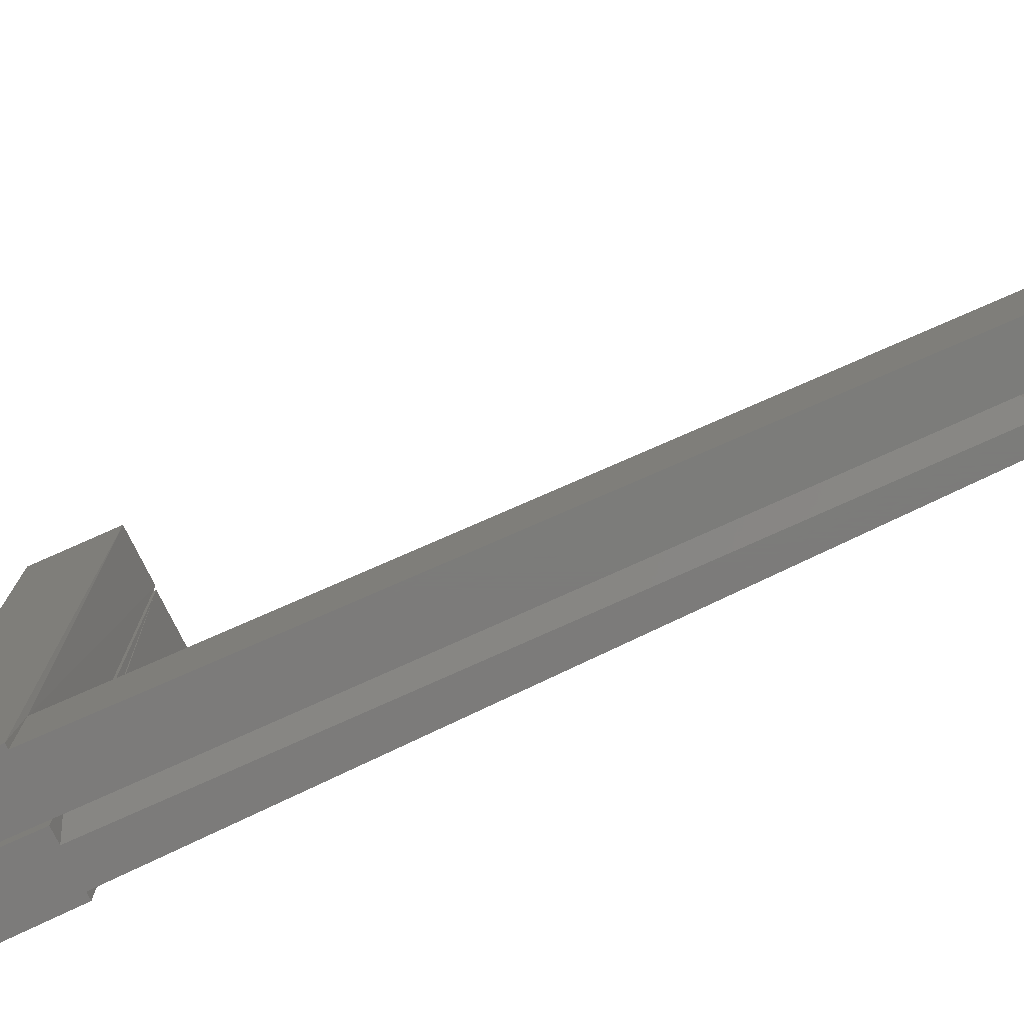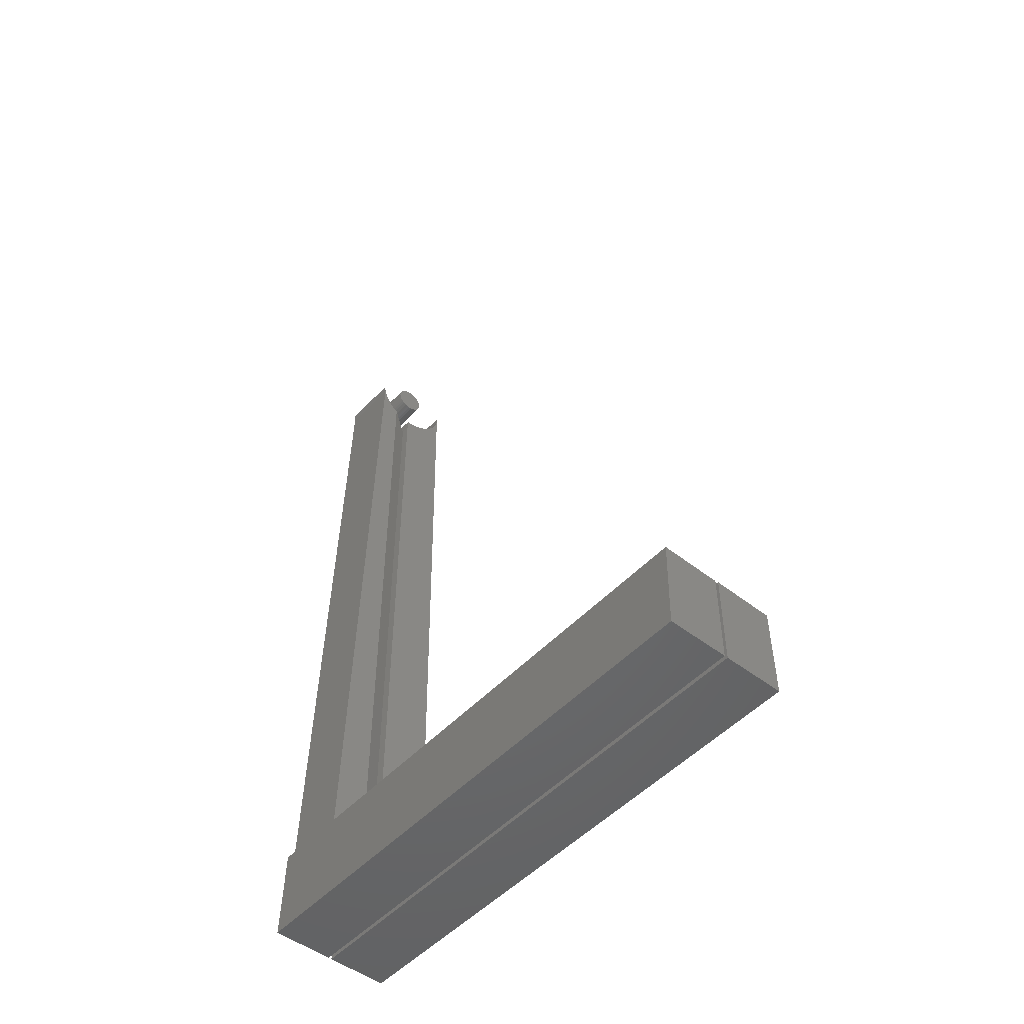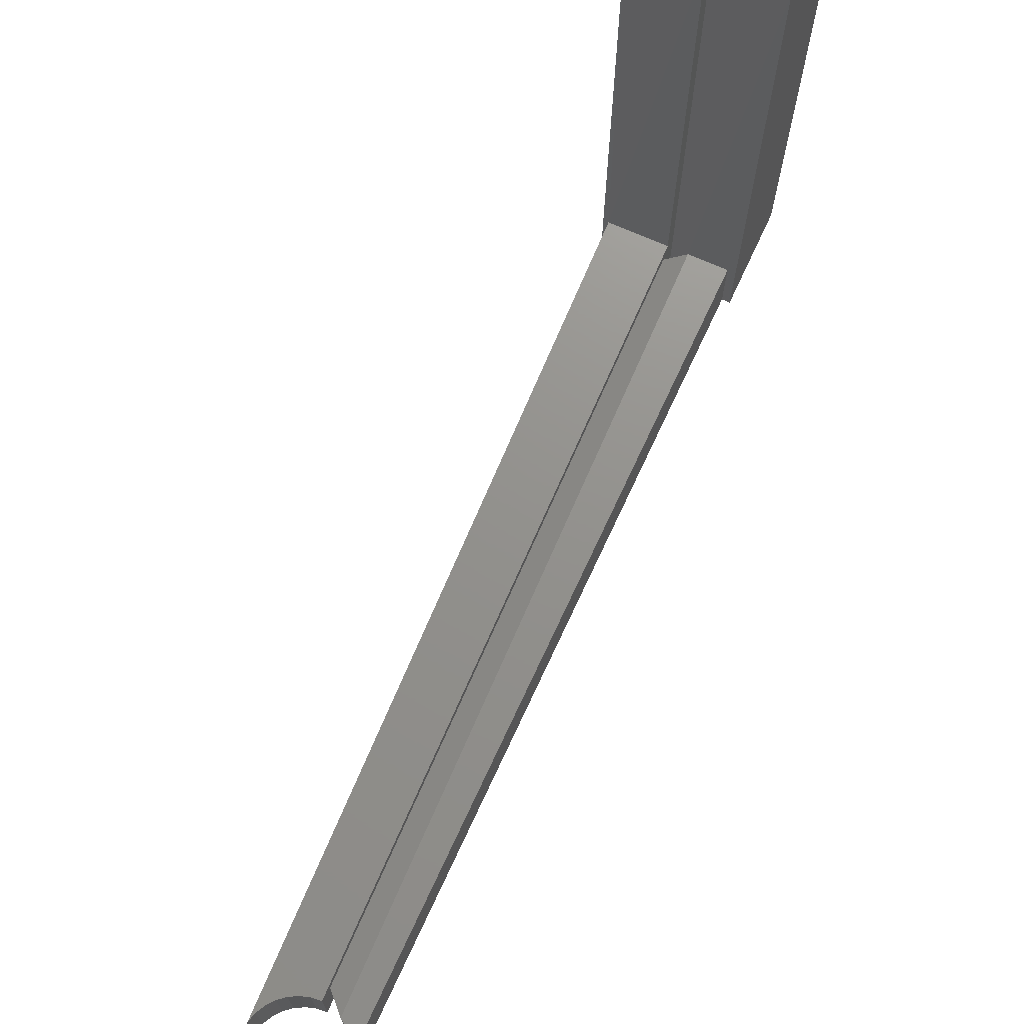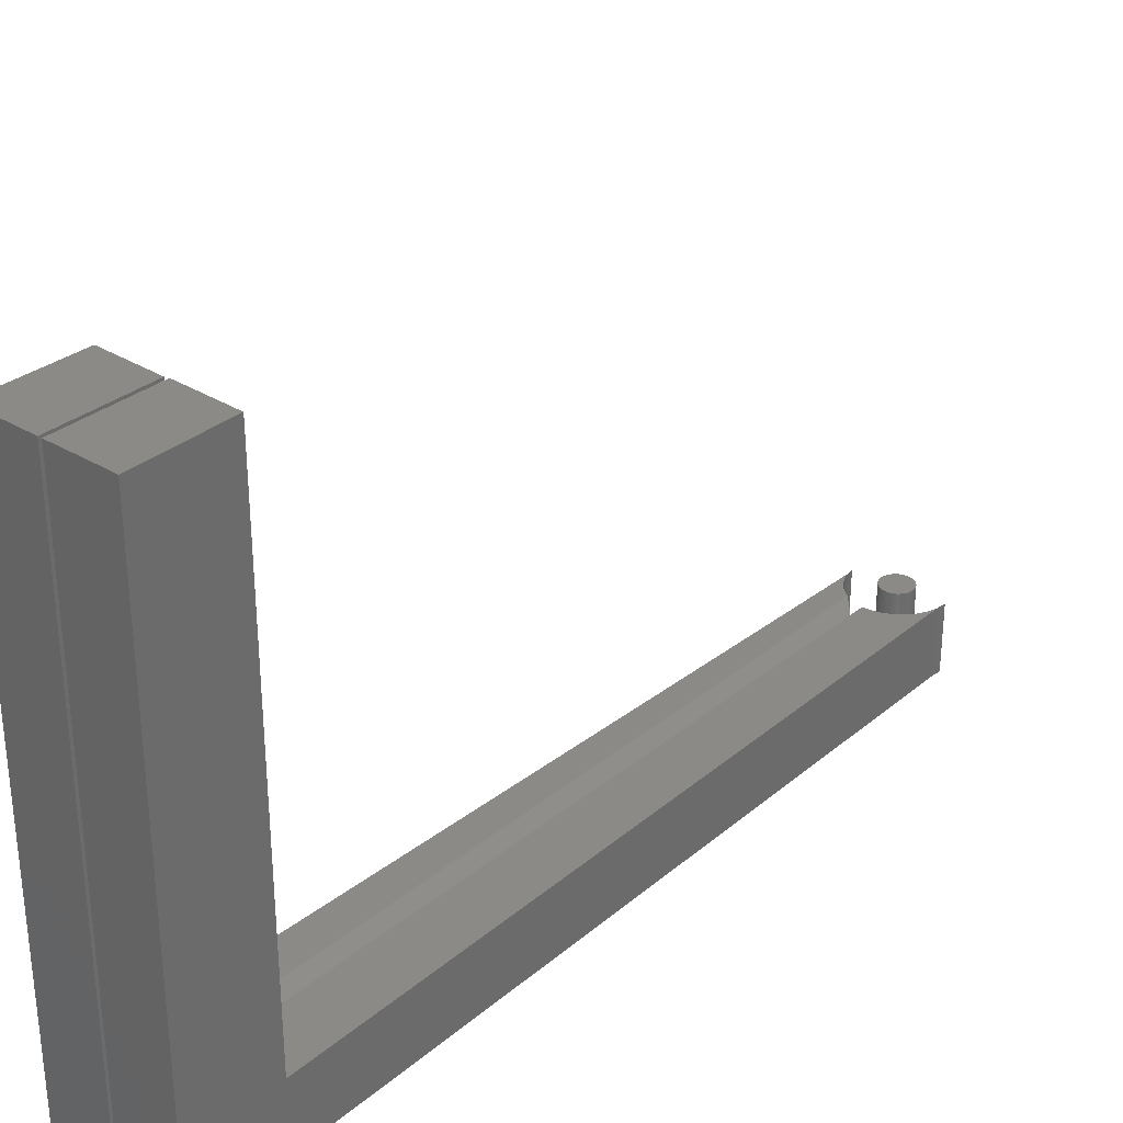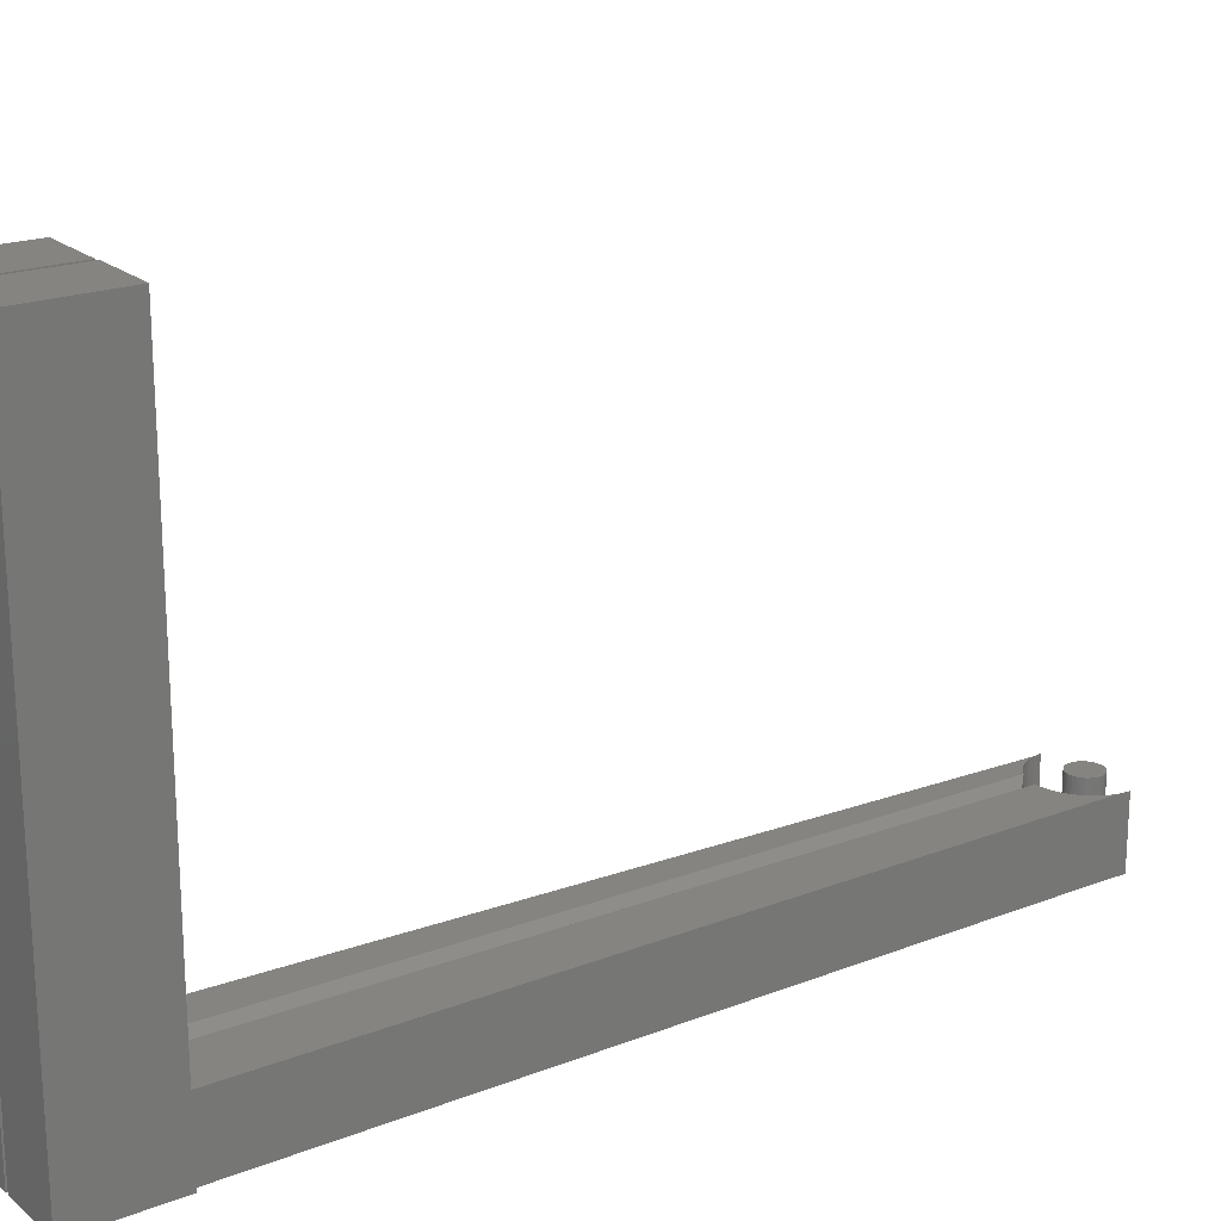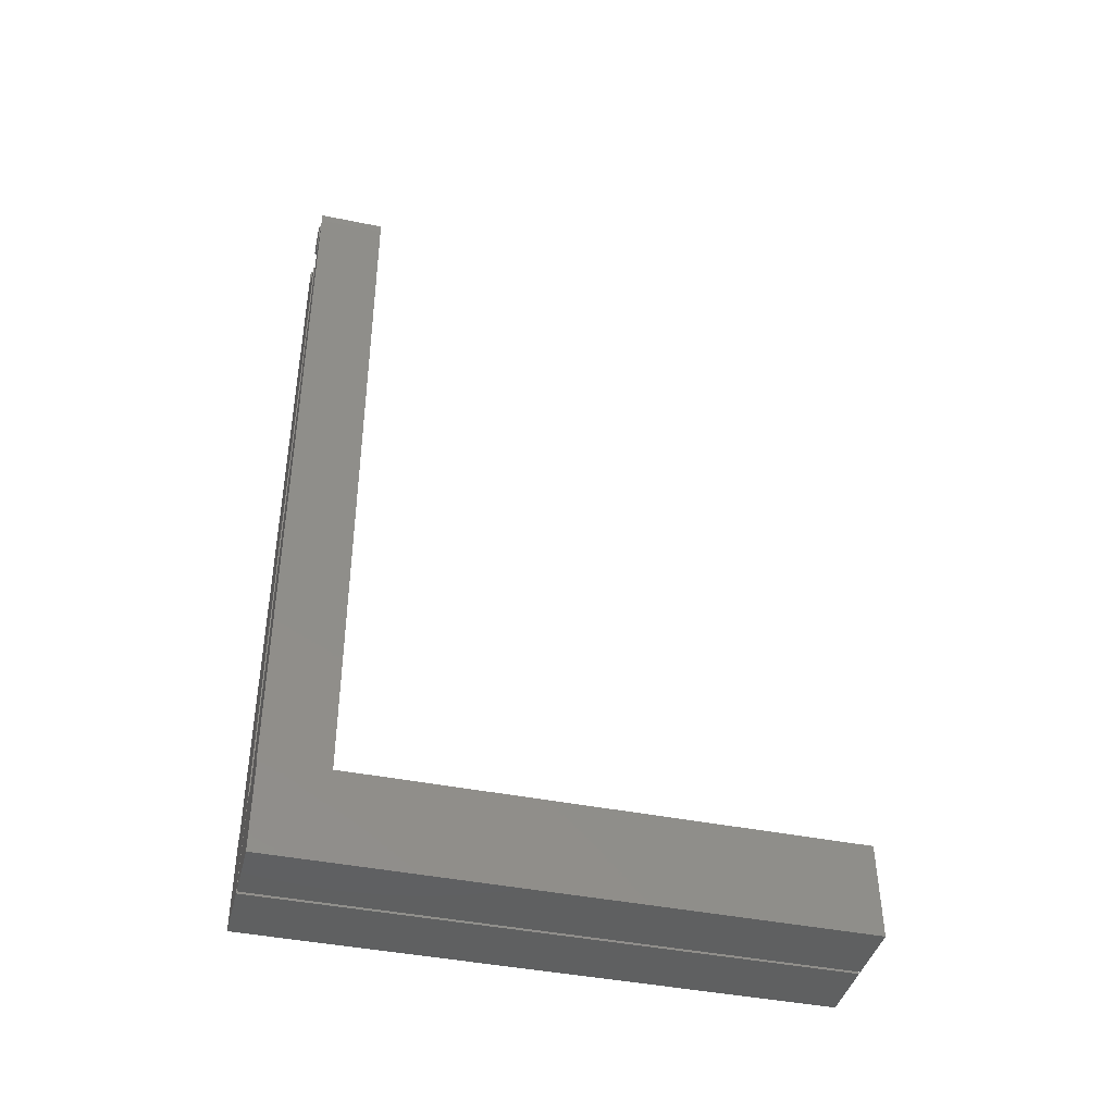
<metadata>
{"format":"stl","ext":"stl","renderer":"f3d","projection":"perspective","resolution":1024,"background":"white","views":[{"elev":-75.1,"azim":114.6,"up":"+Z"},{"elev":-49.6,"azim":-40.6,"up":"+Y"},{"elev":71.8,"azim":-156.3,"up":"+Z"},{"elev":31.0,"azim":40.8,"up":"+Z"},{"elev":20.3,"azim":55.3,"up":"+Z"},{"elev":-41.6,"azim":-103.9,"up":"+Y"}]}
</metadata>
<code>
# stl→obj: 122 verts, 236 faces
v -0.04688 0.07802 0
v -0.03281 0.6995 0
v -0.03088 0.6935 0
v -0.02794 0.6878 0
v -0.02408 0.6828 0
v -0.01941 0.6785 0
v -0.01587 0.6761 0
v -0.01588 0.07752 0
v -0.05469 0 0
v -0.05304 0.07812 0
v -0.002878 0.0773 0
v -0.002878 0 0
v -0.002878 0 0.4609
v -0.002878 0.0773 0.4609
v -0.05304 0.07812 0.4609
v -0.05469 0 0.4609
v -0.04688 0.07812 0.05469
v -0.01587 0.07812 0.05469
v -0.01587 0.6761 0.05469
v -0.0002467 0.66 0.04688
v -0.0002467 0.08594 0.04688
v -0.0002467 0.08594 0.007812
v -0.01941 0.6785 0.05469
v -0.02408 0.6828 0.05469
v -0.02794 0.6878 0.05469
v -0.03088 0.6935 0.05469
v -0.03281 0.6995 0.05469
v -0.0002467 0.66 0.007812
v -0.03366 0.7058 0.05469
v -0.03366 0.7058 0
v 0.02826 0.6827 0
v 0.03323 0.6887 0.05469
v 0.03323 0.6887 0
v 0.03692 0.6956 0.05469
v 0.03692 0.6956 0
v 0.0392 0.7031 0.05469
v 0.0392 0.7031 0
v 0.03997 0.7109 0.05469
v 0.03997 0.7109 0
v 0.02826 0.6827 0.05469
v 0.0222 0.6777 0
v 0.0222 0.6777 0.05469
v 0.01529 0.674 0
v 0.01529 0.674 0.05469
v 0.007797 0.6717 0
v 0.007797 0.6717 0.05469
v -7.342e-18 0.671 0
v -7.342e-18 0.671 0.05469
v 0 0 0
v 0.04662 0.07737 0
v 0.05099 0.0773 0
v 0.05181 0 0
v -2.776e-17 0.07812 0.05469
v 0 0 0.4609
v 0 0.07812 0.4609
v 0.05181 0 0.4609
v 0.05099 0.0773 0.4609
v 0.04663 0.07812 0.05469
v -0.008893 0.7202 0.05469
v -0.01053 0.7182 0.05469
v 0.009715 0.7202 0.05469
v 0.01135 0.7182 0.05469
v -0.01175 0.716 0.05469
v 0.01257 0.716 0.05469
v 0.01257 0.7059 0.05469
v -0.01053 0.7036 0.05469
v 0.01135 0.7036 0.05469
v -0.008893 0.7016 0.05469
v 0.009715 0.7016 0.05469
v -0.006899 0.7 0.05469
v 0.007721 0.7 0.05469
v -0.004624 0.6988 0.05469
v -0.002156 0.698 0.05469
v 0.005446 0.6988 0.05469
v 0.0004112 0.6978 0.05469
v 0.002978 0.698 0.05469
v 0.007721 0.7219 0.05469
v 0.005446 0.7231 0.05469
v 0.002978 0.7238 0.05469
v 0.0004112 0.7241 0.05469
v -0.002156 0.7238 0.05469
v -0.004624 0.7231 0.05469
v -0.006899 0.7219 0.05469
v 0.01332 0.7135 0.05469
v -0.01249 0.7135 0.05469
v 0.01357 0.7109 0.05469
v -0.01275 0.7109 0.05469
v 0.01332 0.7084 0.05469
v -0.01249 0.7084 0.05469
v -0.01175 0.7059 0.05469
v 0.009715 0.7202 0
v -0.01053 0.7182 0
v -0.008893 0.7202 0
v 0.01135 0.7182 0
v -0.01175 0.716 0
v 0.01257 0.716 0
v 0.01135 0.7036 0
v -0.01053 0.7036 0
v 0.01257 0.7059 0
v -0.008893 0.7016 0
v 0.009715 0.7016 0
v -0.006899 0.7 0
v 0.007721 0.7 0
v -0.004624 0.6988 0
v -0.002156 0.698 0
v 0.005446 0.6988 0
v 0.0004112 0.6978 0
v 0.002978 0.698 0
v 0.007721 0.7219 0
v -0.006899 0.7219 0
v -0.004624 0.7231 0
v -0.002156 0.7238 0
v 0.0004112 0.7241 0
v 0.002978 0.7238 0
v 0.005446 0.7231 0
v -0.01175 0.7059 0
v -0.01249 0.7084 0
v 0.01332 0.7084 0
v -0.01275 0.7109 0
v 0.01357 0.7109 0
v -0.01249 0.7135 0
v 0.01332 0.7135 0
f 1 2 3
f 1 3 4
f 1 4 5
f 1 5 6
f 1 6 7
f 1 7 8
f 9 10 1
f 9 1 8
f 9 8 11
f 9 11 12
f 12 11 13
f 13 11 14
f 10 9 15
f 15 9 16
f 9 12 16
f 16 12 13
f 10 17 1
f 11 8 14
f 14 8 18
f 14 18 15
f 15 18 17
f 15 17 10
f 19 18 20
f 20 18 21
f 18 8 21
f 21 8 22
f 17 18 19
f 17 19 23
f 17 23 24
f 17 24 25
f 17 25 26
f 17 26 27
f 7 28 8
f 8 28 22
f 2 27 29
f 2 29 30
f 27 2 17
f 17 2 1
f 16 13 15
f 15 13 14
f 31 32 33
f 33 32 34
f 33 34 35
f 35 34 36
f 35 36 37
f 37 36 38
f 37 38 39
f 32 31 40
f 40 31 41
f 40 41 42
f 42 41 43
f 42 43 44
f 44 43 45
f 44 45 46
f 46 45 47
f 46 47 48
f 49 47 50
f 49 50 51
f 49 51 52
f 50 47 45
f 50 45 43
f 50 43 41
f 50 41 31
f 50 31 33
f 50 33 35
f 50 35 37
f 47 28 48
f 47 49 28
f 53 20 21
f 53 48 20
f 28 20 48
f 49 54 55
f 49 55 53
f 49 53 21
f 49 21 22
f 49 22 28
f 54 56 55
f 55 56 57
f 52 51 56
f 56 51 57
f 49 52 54
f 54 52 56
f 51 50 58
f 53 55 58
f 58 55 57
f 58 57 51
f 58 36 34
f 58 34 32
f 58 32 40
f 58 40 42
f 58 42 44
f 58 44 46
f 58 46 48
f 58 48 53
f 37 36 58
f 37 58 50
f 36 37 38
f 38 37 39
f 59 60 61
f 61 60 62
f 62 60 63
f 62 63 64
f 65 66 67
f 67 66 68
f 67 68 69
f 68 70 69
f 69 70 71
f 70 72 71
f 71 72 73
f 71 73 74
f 73 75 74
f 74 75 76
f 77 78 79
f 77 79 80
f 77 80 81
f 77 81 82
f 77 82 83
f 77 83 59
f 77 59 61
f 64 63 84
f 84 63 85
f 84 85 86
f 86 85 87
f 86 87 88
f 88 87 89
f 88 89 65
f 65 89 90
f 65 90 66
f 91 92 93
f 94 92 91
f 95 92 94
f 96 95 94
f 97 98 99
f 100 98 97
f 101 100 97
f 101 102 100
f 103 102 101
f 103 104 102
f 105 104 103
f 106 105 103
f 106 107 105
f 108 107 106
f 109 91 93
f 109 93 110
f 109 110 111
f 109 111 112
f 109 112 113
f 109 113 114
f 109 114 115
f 98 116 99
f 99 116 117
f 99 117 118
f 118 117 119
f 118 119 120
f 120 119 121
f 120 121 122
f 122 121 95
f 122 95 96
f 120 86 118
f 118 86 88
f 118 88 99
f 99 88 65
f 99 65 97
f 97 65 67
f 97 67 101
f 101 67 69
f 101 69 103
f 103 69 71
f 103 71 106
f 106 71 74
f 106 74 108
f 108 74 76
f 108 76 107
f 107 76 75
f 107 75 105
f 105 75 73
f 105 73 104
f 104 73 72
f 104 72 102
f 102 72 70
f 102 70 100
f 100 70 68
f 100 68 98
f 98 68 66
f 98 66 116
f 116 66 90
f 116 90 117
f 117 90 89
f 117 89 119
f 119 89 87
f 119 87 121
f 121 87 85
f 121 85 95
f 95 85 63
f 95 63 92
f 92 63 60
f 92 60 93
f 93 60 59
f 93 59 110
f 110 59 83
f 110 83 111
f 111 83 82
f 111 82 112
f 112 82 81
f 112 81 113
f 113 81 80
f 113 80 114
f 114 80 79
f 114 79 115
f 115 79 78
f 115 78 109
f 109 78 77
f 109 77 91
f 91 77 61
f 91 61 94
f 94 61 62
f 94 62 96
f 96 62 64
f 96 64 122
f 122 64 84
f 122 84 120
f 120 84 86
f 19 20 7
f 7 20 28
f 4 24 5
f 5 24 23
f 5 23 6
f 6 23 19
f 6 19 7
f 24 4 25
f 25 4 3
f 25 3 26
f 26 3 2
f 26 2 27
f 27 2 30
f 27 30 29

</code>
